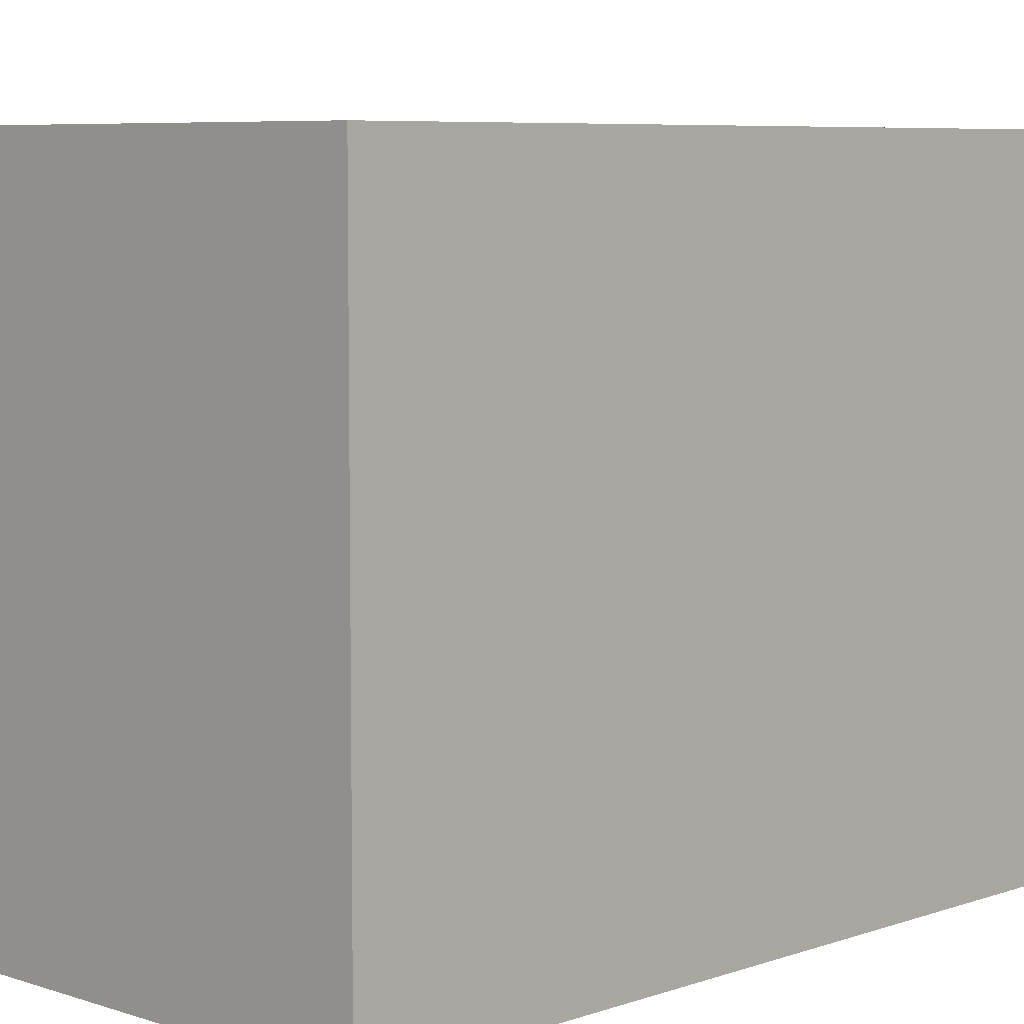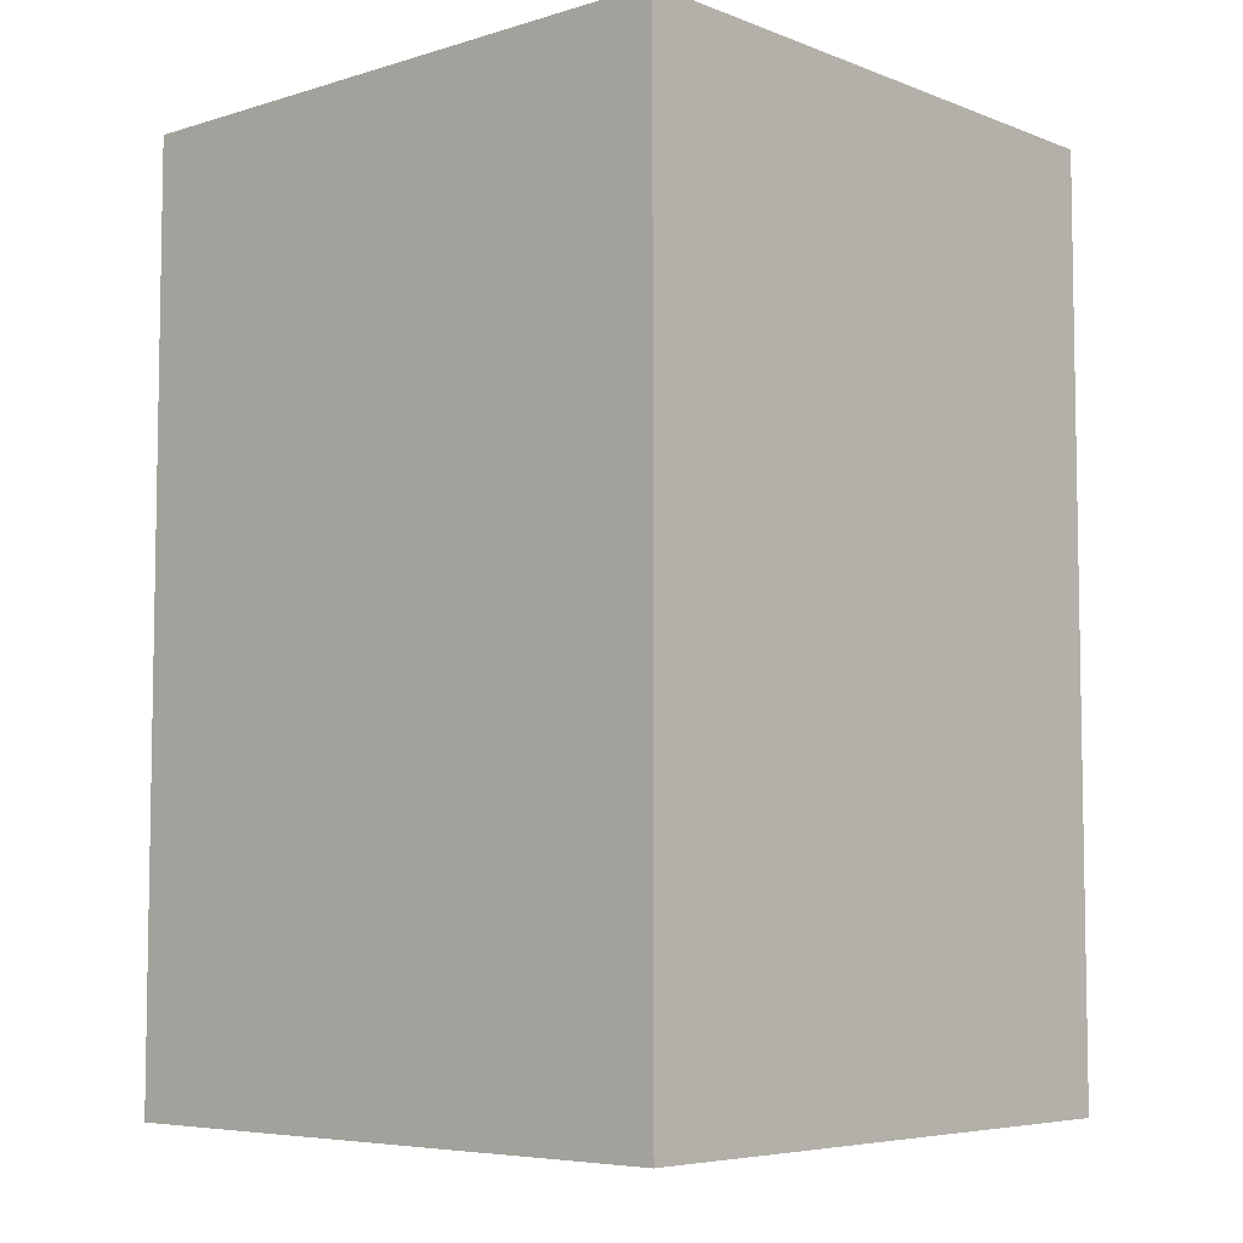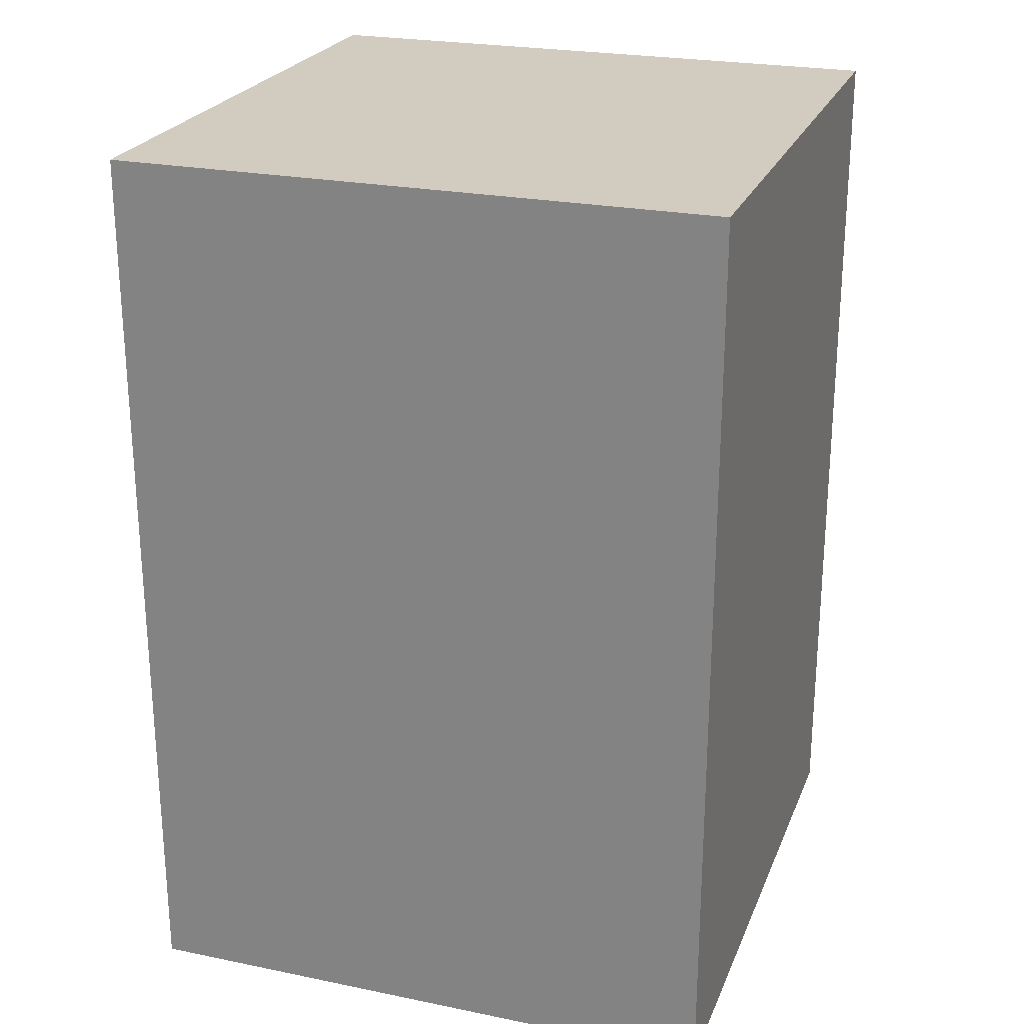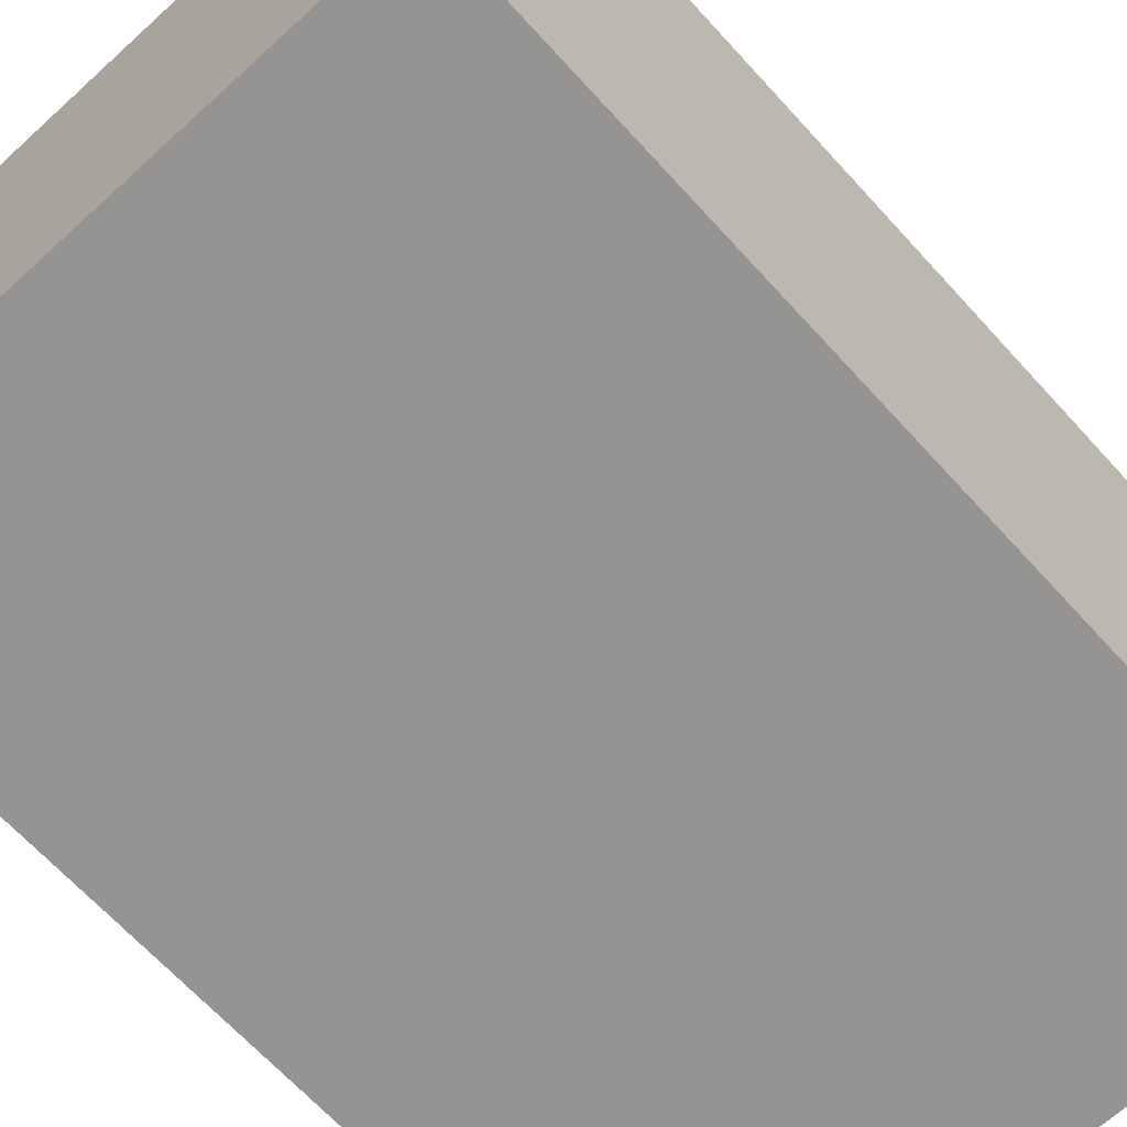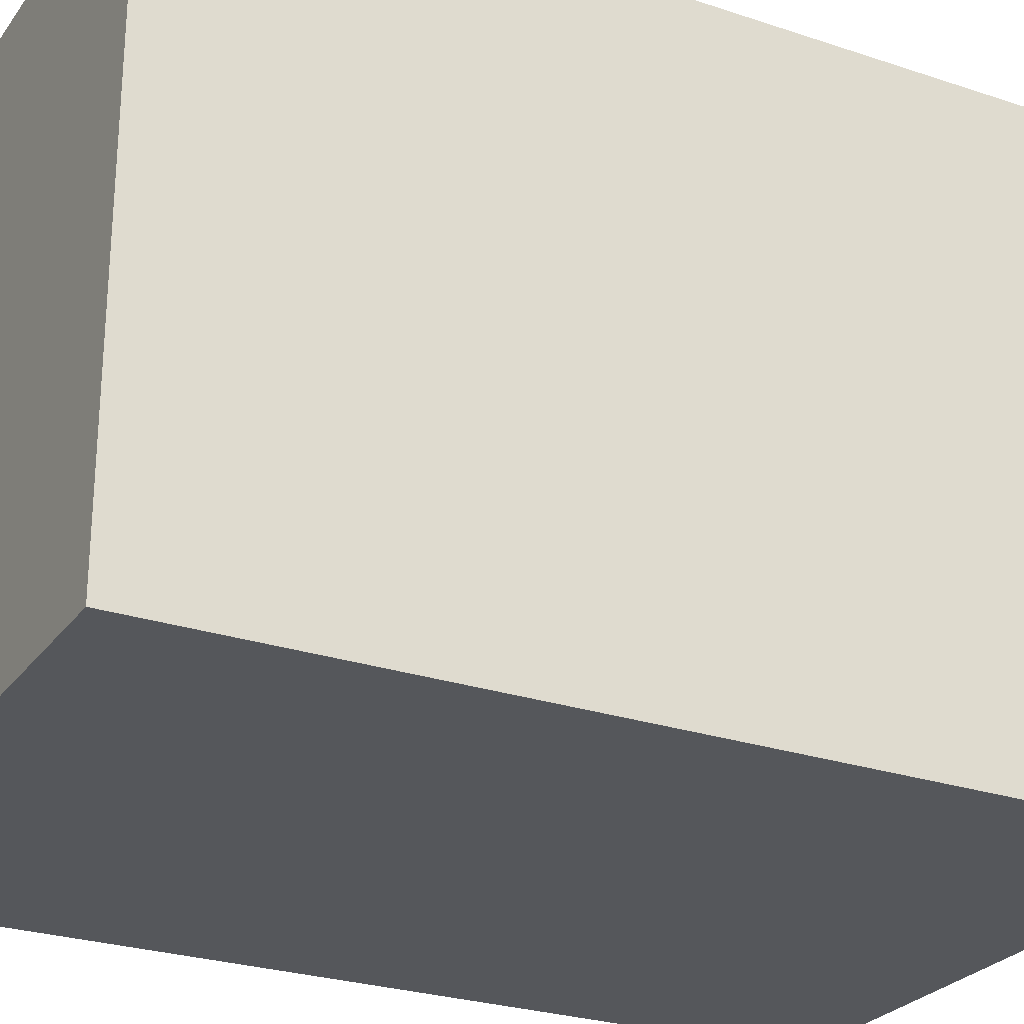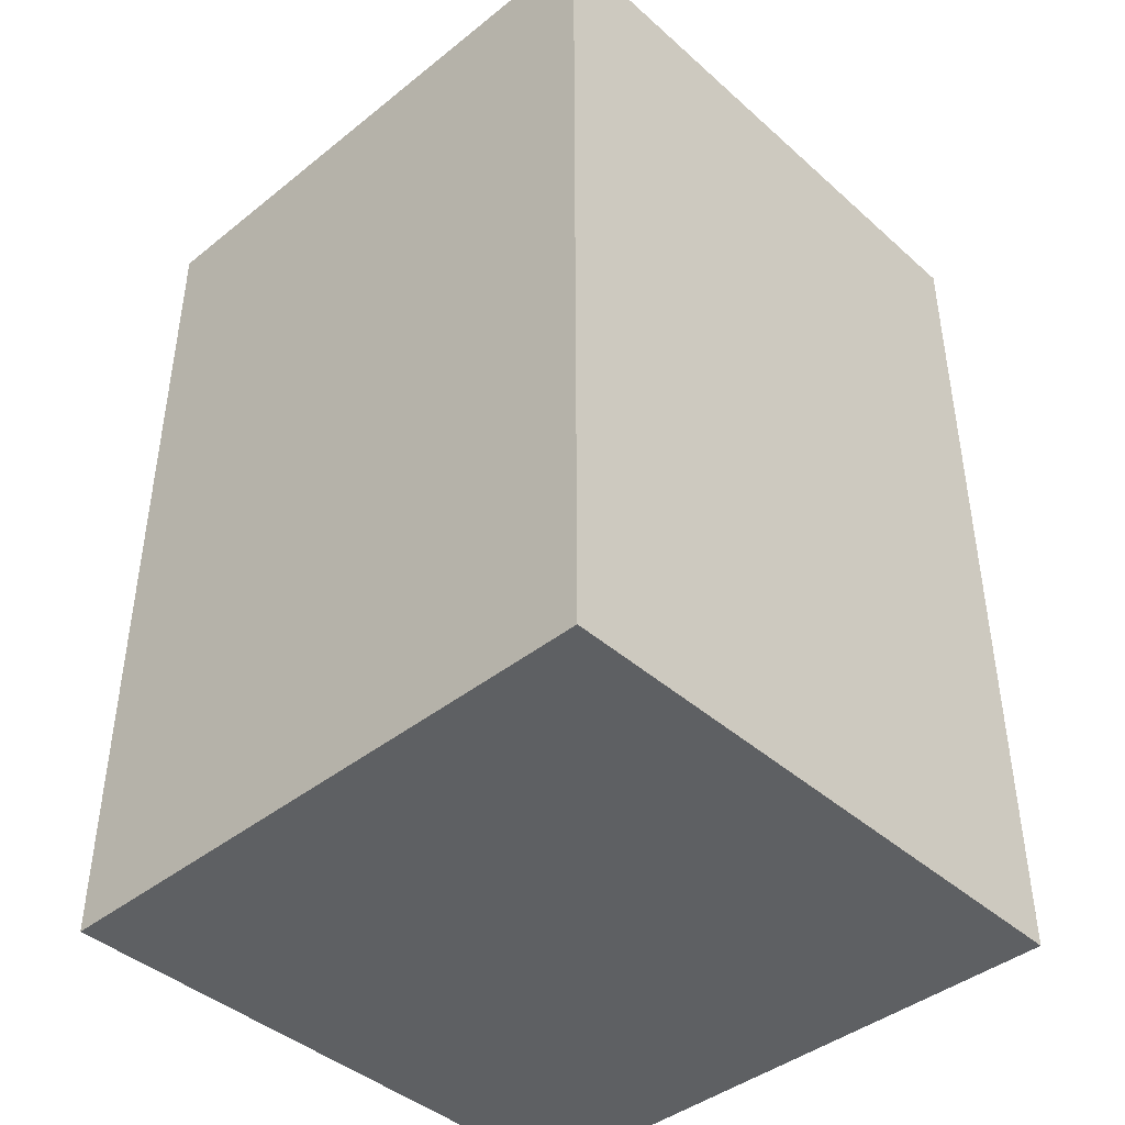
<metadata>
{"format":"obj","ext":"obj","renderer":"f3d","projection":"perspective","resolution":1024,"background":"white","views":[{"elev":6.6,"azim":44.3,"up":"+Z"},{"elev":-6.1,"azim":131.8,"up":"+Y"},{"elev":24.2,"azim":-71.4,"up":"+Y"},{"elev":-67.1,"azim":-137.6,"up":"+Z"},{"elev":-26.4,"azim":-117.8,"up":"+Z"},{"elev":-42.4,"azim":133.5,"up":"+Y"}]}
</metadata>
<code>
o BoxesOBJ
v -1 -1.5 1
v -1 -1.5 1
v -1 -1.5 1
v -0.5 -1.5 1
v -0.5 -1.5 1
v 0 -1.5 1
v 0 -1.5 1
v 0.5 -1.5 1
v 0.5 -1.5 1
v 1 -1.5 1
v 1 -1.5 1
v 1 -1.5 1
v -1 -0.75 1
v -1 -0.75 1
v -0.5 -0.75 1
v 0 -0.75 1
v 0.5 -0.75 1
v 1 -0.75 1
v 1 -0.75 1
v -1 -0 1
v -1 -0 1
v -0.5 -0 1
v 0 -0 1
v 0.5 -0 1
v 1 -0 1
v 1 -0 1
v -1 0.75 1
v -1 0.75 1
v -0.5 0.75 1
v 0 0.75 1
v 0.5 0.75 1
v 1 0.75 1
v 1 0.75 1
v -1 1.5 1
v -1 1.5 1
v -1 1.5 1
v -0.5 1.5 1
v -0.5 1.5 1
v 0 1.5 1
v 0 1.5 1
v 0.5 1.5 1
v 0.5 1.5 1
v 1 1.5 1
v 1 1.5 1
v 1 1.5 1
v -1 1.5 0.5
v -1 1.5 0.5
v -0.5 1.5 0.5
v 0 1.5 0.5
v 0.5 1.5 0.5
v 1 1.5 0.5
v 1 1.5 0.5
v -1 1.5 0
v -1 1.5 0
v -0.5 1.5 0
v 0 1.5 0
v 0.5 1.5 0
v 1 1.5 0
v 1 1.5 0
v -1 1.5 -0.5
v -1 1.5 -0.5
v -0.5 1.5 -0.5
v 0 1.5 -0.5
v 0.5 1.5 -0.5
v 1 1.5 -0.5
v 1 1.5 -0.5
v -1 1.5 -1
v -1 1.5 -1
v -1 1.5 -1
v -0.5 1.5 -1
v -0.5 1.5 -1
v 0 1.5 -1
v 0 1.5 -1
v 0.5 1.5 -1
v 0.5 1.5 -1
v 1 1.5 -1
v 1 1.5 -1
v 1 1.5 -1
v -1 0.75 -1
v -1 0.75 -1
v -0.5 0.75 -1
v 0 0.75 -1
v 0.5 0.75 -1
v 1 0.75 -1
v 1 0.75 -1
v -1 -0 -1
v -1 -0 -1
v -0.5 -0 -1
v 0 -0 -1
v 0.5 -0 -1
v 1 -0 -1
v 1 -0 -1
v -1 -0.75 -1
v -1 -0.75 -1
v -0.5 -0.75 -1
v 0 -0.75 -1
v 0.5 -0.75 -1
v 1 -0.75 -1
v 1 -0.75 -1
v -1 -1.5 -1
v -1 -1.5 -1
v -1 -1.5 -1
v -0.5 -1.5 -1
v -0.5 -1.5 -1
v 0 -1.5 -1
v 0 -1.5 -1
v 0.5 -1.5 -1
v 0.5 -1.5 -1
v 1 -1.5 -1
v 1 -1.5 -1
v 1 -1.5 -1
v -1 -1.5 -0.5
v -1 -1.5 -0.5
v -0.5 -1.5 -0.5
v 0 -1.5 -0.5
v 0.5 -1.5 -0.5
v 1 -1.5 -0.5
v 1 -1.5 -0.5
v -1 -1.5 -0
v -1 -1.5 -0
v -0.5 -1.5 -0
v 0 -1.5 -0
v 0.5 -1.5 -0
v 1 -1.5 -0
v 1 -1.5 -0
v -1 -1.5 0.5
v -1 -1.5 0.5
v -0.5 -1.5 0.5
v 0 -1.5 0.5
v 0.5 -1.5 0.5
v 1 -1.5 0.5
v 1 -1.5 0.5
v 1 -0.75 -0.5
v 1 -0.75 0
v 1 -0.75 0.5
v 1 -0 -0.5
v 1 -0 0
v 1 -0 0.5
v 1 0.75 -0.5
v 1 0.75 0
v 1 0.75 0.5
v -1 -0.75 -0.5
v -1 -0.75 0
v -1 -0.75 0.5
v -1 -0 -0.5
v -1 -0 0
v -1 -0 0.5
v -1 0.75 -0.5
v -1 0.75 0
v -1 0.75 0.5
f 2 5 15
f 2 15 13
f 5 7 16
f 5 16 15
f 7 9 17
f 7 17 16
f 9 11 18
f 9 18 17
f 13 15 22
f 13 22 20
f 15 16 23
f 15 23 22
f 16 17 24
f 16 24 23
f 17 18 25
f 17 25 24
f 20 22 29
f 20 29 27
f 22 23 30
f 22 30 29
f 23 24 31
f 23 31 30
f 24 25 32
f 24 32 31
f 27 29 38
f 27 38 35
f 29 30 40
f 29 40 38
f 30 31 42
f 30 42 40
f 31 32 44
f 31 44 42
f 34 37 48
f 34 48 46
f 37 39 49
f 37 49 48
f 39 41 50
f 39 50 49
f 41 43 51
f 41 51 50
f 46 48 55
f 46 55 53
f 48 49 56
f 48 56 55
f 49 50 57
f 49 57 56
f 50 51 58
f 50 58 57
f 53 55 62
f 53 62 60
f 55 56 63
f 55 63 62
f 56 57 64
f 56 64 63
f 57 58 65
f 57 65 64
f 60 62 70
f 60 70 67
f 62 63 72
f 62 72 70
f 63 64 74
f 63 74 72
f 64 65 76
f 64 76 74
f 68 71 81
f 68 81 79
f 71 73 82
f 71 82 81
f 73 75 83
f 73 83 82
f 75 77 84
f 75 84 83
f 79 81 88
f 79 88 86
f 81 82 89
f 81 89 88
f 82 83 90
f 82 90 89
f 83 84 91
f 83 91 90
f 86 88 95
f 86 95 93
f 88 89 96
f 88 96 95
f 89 90 97
f 89 97 96
f 90 91 98
f 90 98 97
f 93 95 104
f 93 104 101
f 95 96 106
f 95 106 104
f 96 97 108
f 96 108 106
f 97 98 110
f 97 110 108
f 100 103 114
f 100 114 112
f 103 105 115
f 103 115 114
f 105 107 116
f 105 116 115
f 107 109 117
f 107 117 116
f 112 114 121
f 112 121 119
f 114 115 122
f 114 122 121
f 115 116 123
f 115 123 122
f 116 117 124
f 116 124 123
f 119 121 128
f 119 128 126
f 121 122 129
f 121 129 128
f 122 123 130
f 122 130 129
f 123 124 131
f 123 131 130
f 126 128 4
f 126 4 1
f 128 129 6
f 128 6 4
f 129 130 8
f 129 8 6
f 130 131 10
f 130 10 8
f 118 111 99
f 118 99 133
f 125 118 133
f 125 133 134
f 132 125 134
f 132 134 135
f 12 132 135
f 12 135 19
f 133 99 92
f 133 92 136
f 134 133 136
f 134 136 137
f 135 134 137
f 135 137 138
f 19 135 138
f 19 138 26
f 136 92 85
f 136 85 139
f 137 136 139
f 137 139 140
f 138 137 140
f 138 140 141
f 26 138 141
f 26 141 33
f 139 85 78
f 139 78 66
f 140 139 66
f 140 66 59
f 141 140 59
f 141 59 52
f 33 141 52
f 33 52 45
f 102 113 142
f 102 142 94
f 113 120 143
f 113 143 142
f 120 127 144
f 120 144 143
f 127 3 14
f 127 14 144
f 94 142 145
f 94 145 87
f 142 143 146
f 142 146 145
f 143 144 147
f 143 147 146
f 144 14 21
f 144 21 147
f 87 145 148
f 87 148 80
f 145 146 149
f 145 149 148
f 146 147 150
f 146 150 149
f 147 21 28
f 147 28 150
f 80 148 61
f 80 61 69
f 148 149 54
f 148 54 61
f 149 150 47
f 149 47 54
f 150 28 36
f 150 36 47

</code>
